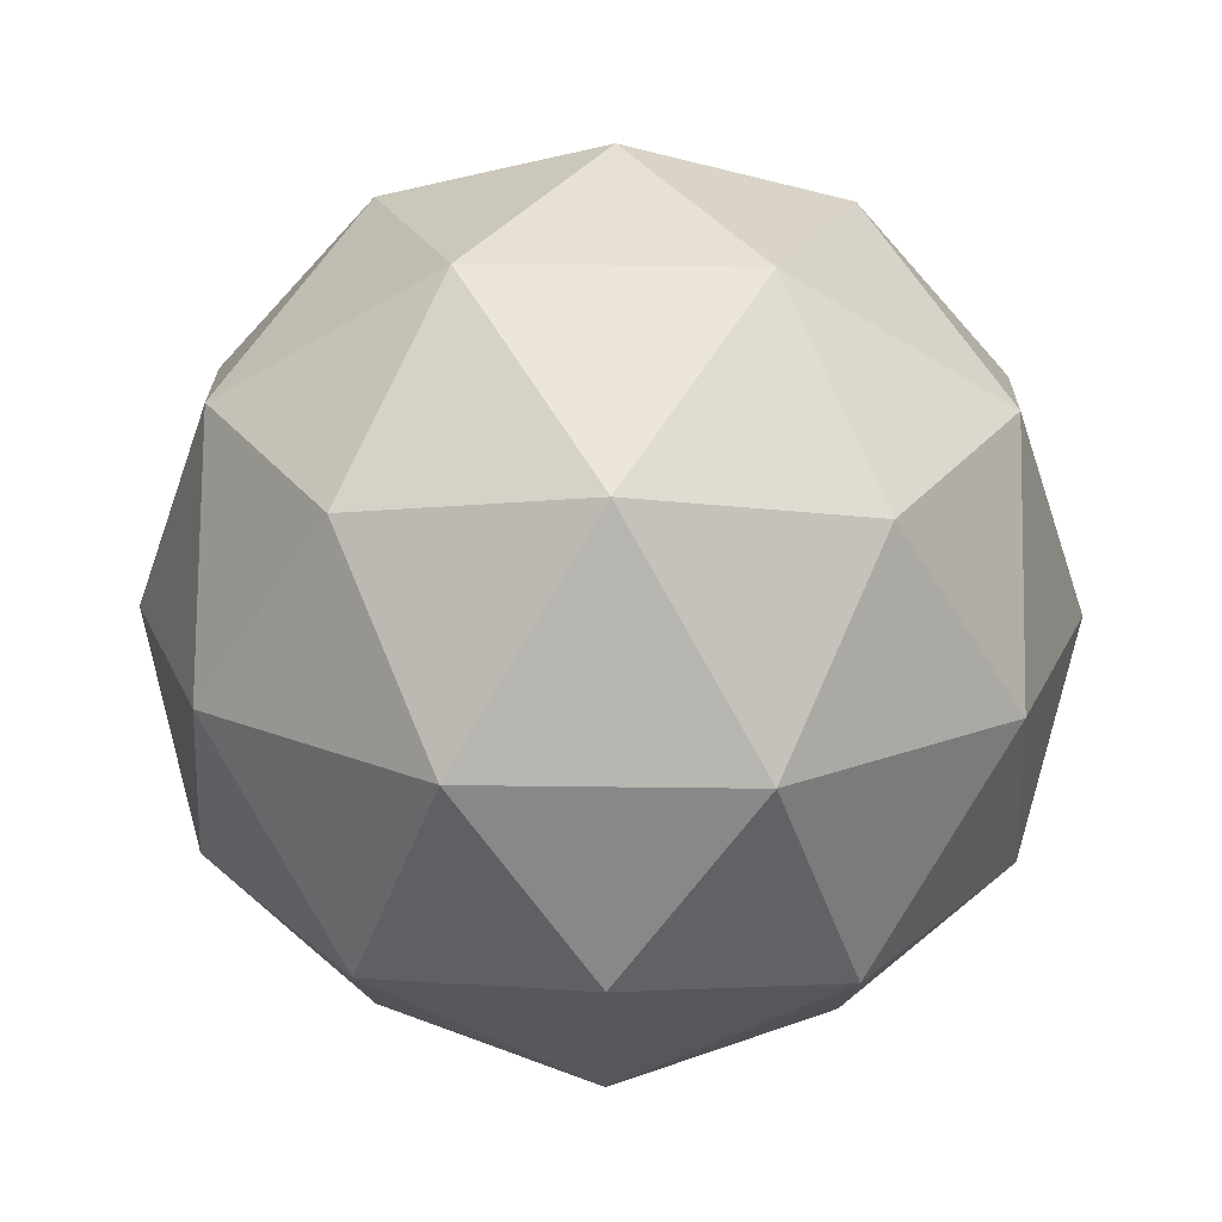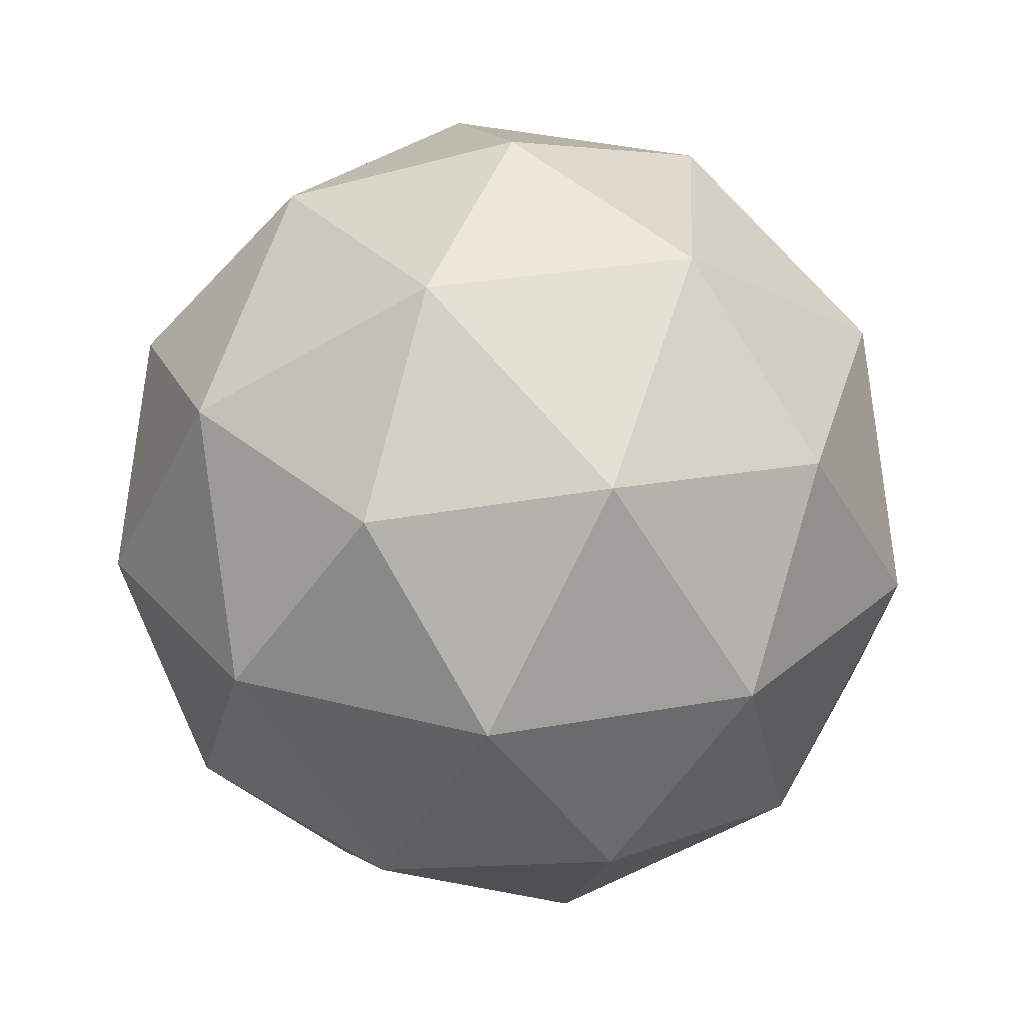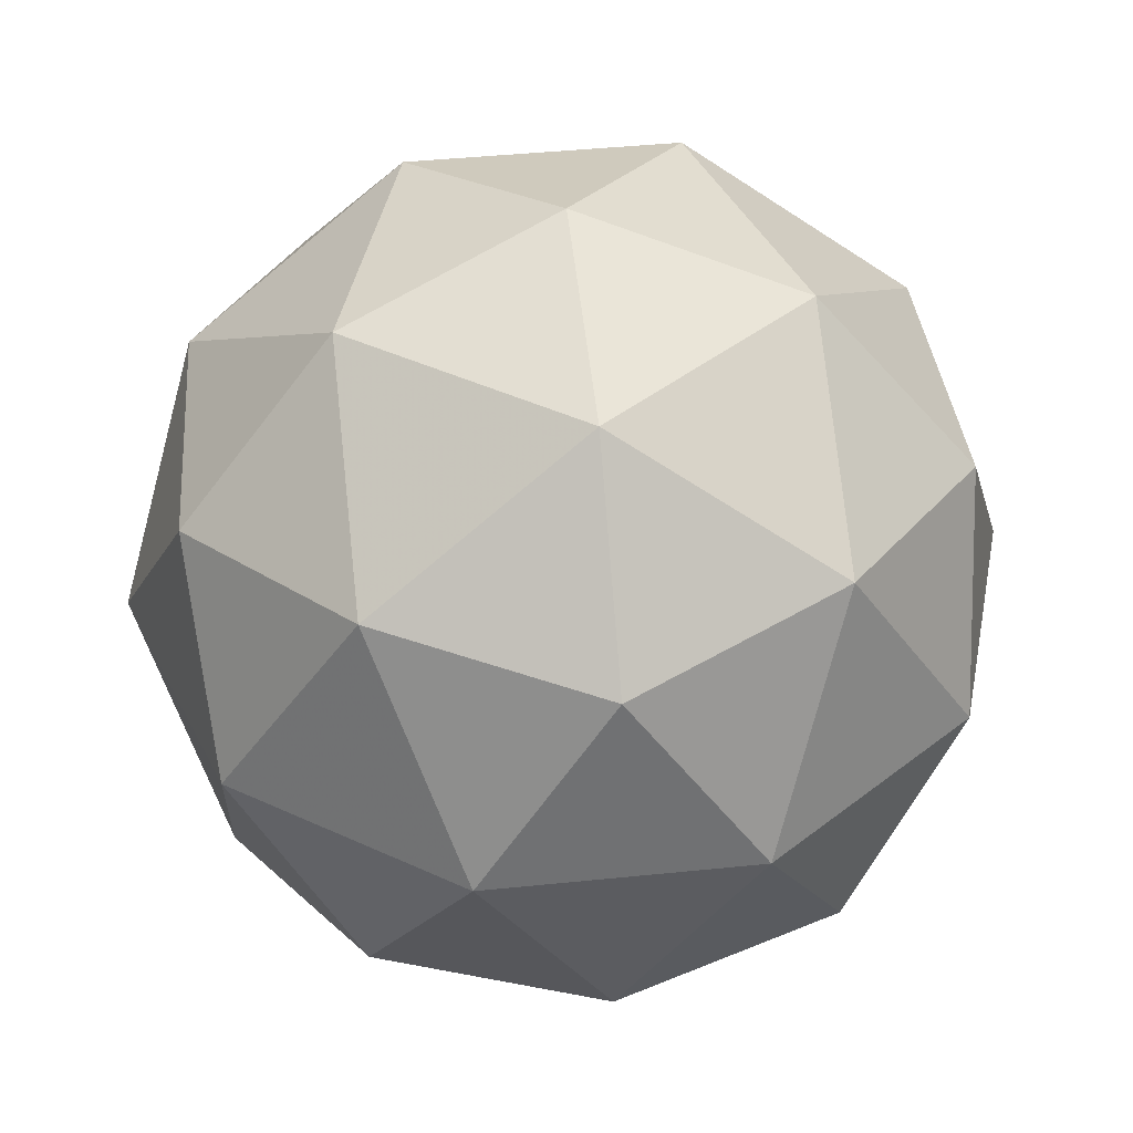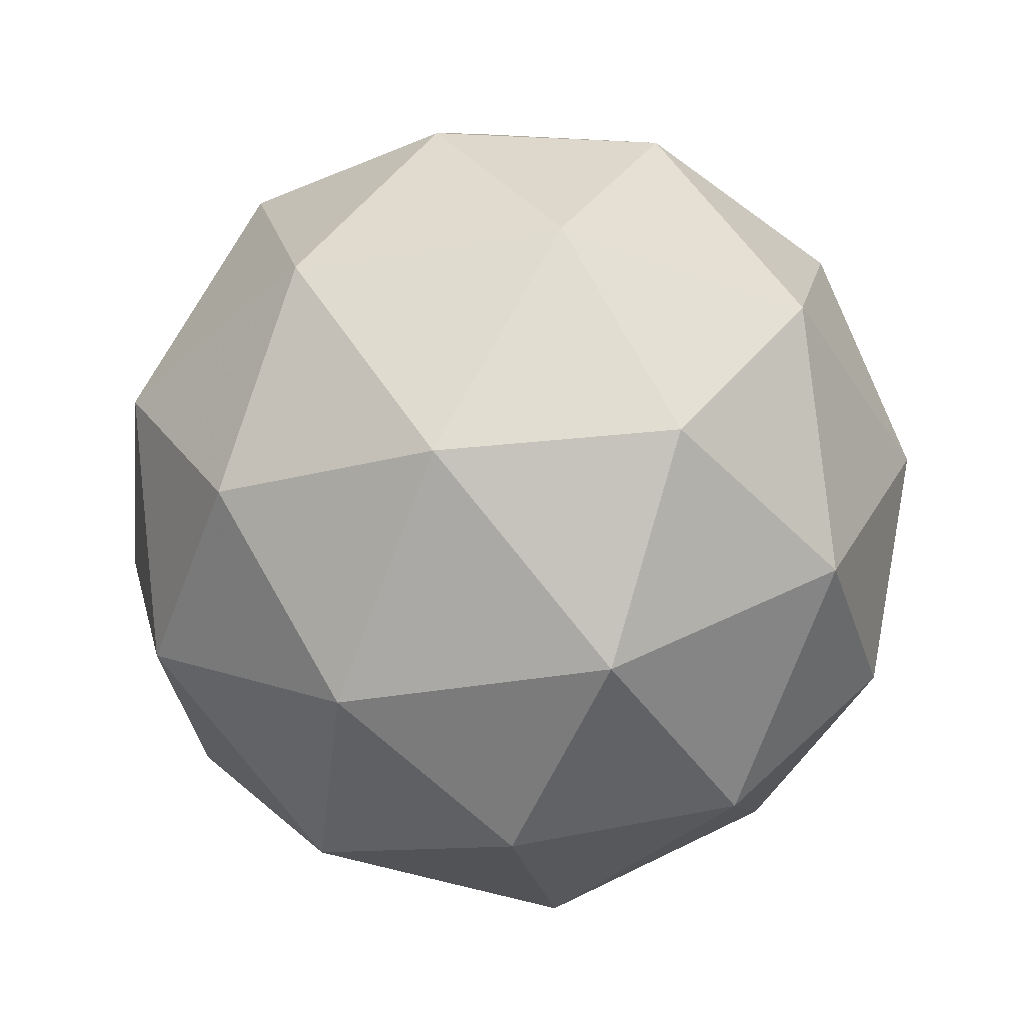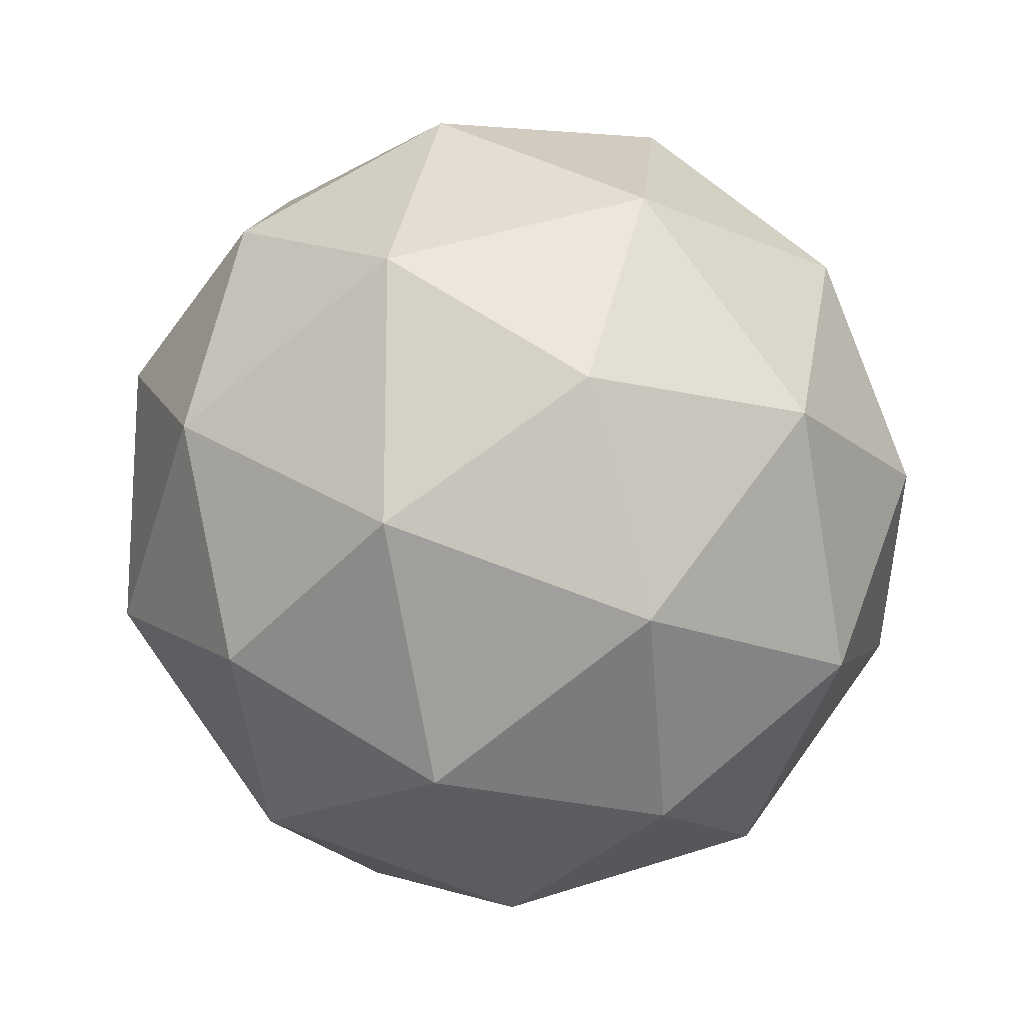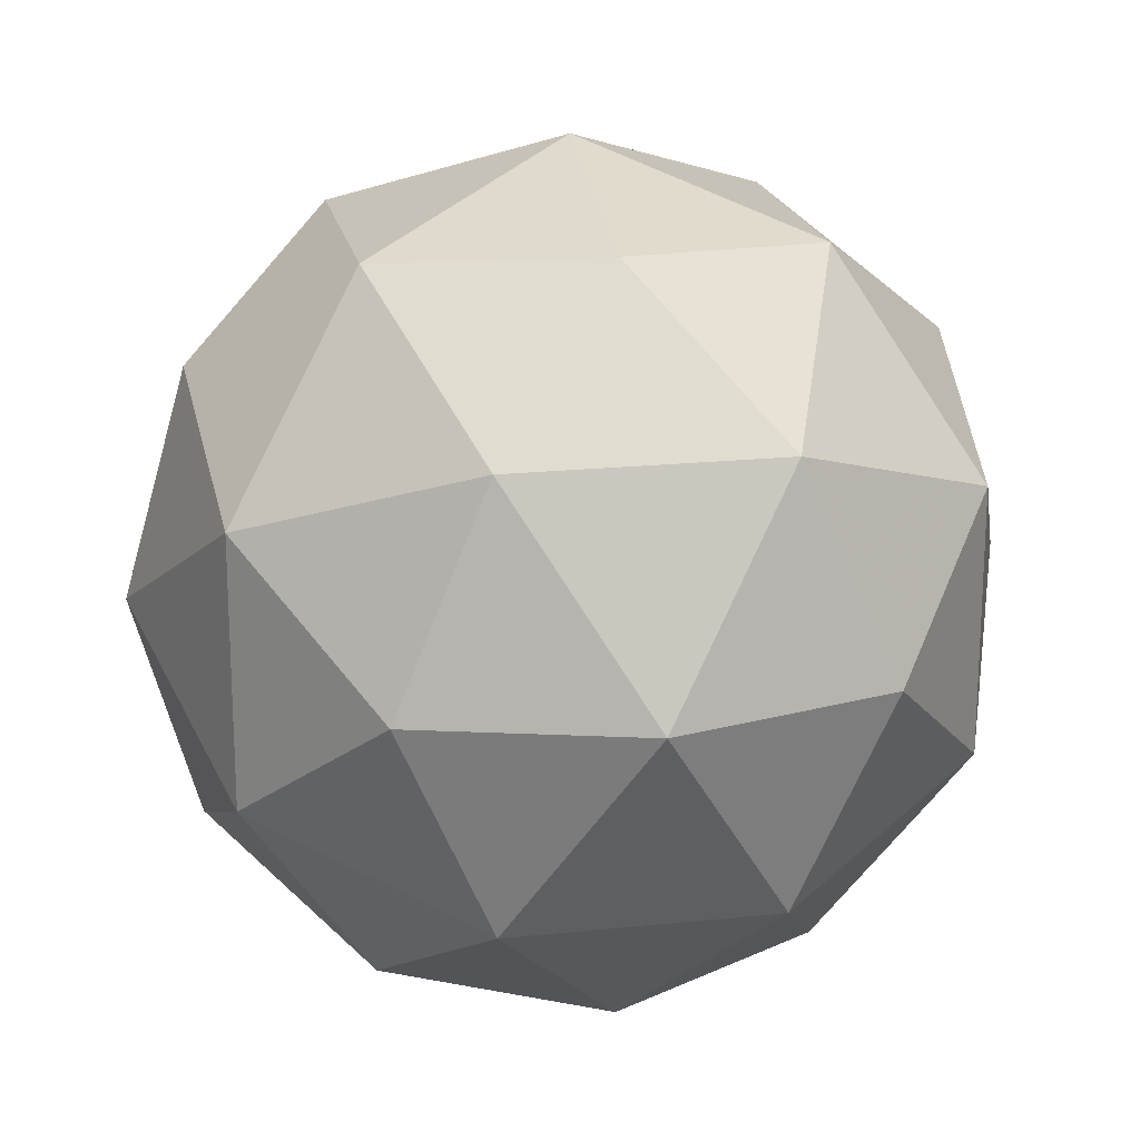
<metadata>
{"format":"obj","ext":"obj","renderer":"f3d","projection":"perspective","resolution":1024,"background":"white","views":[{"elev":78.1,"azim":58.9,"up":"+Z"},{"elev":29.6,"azim":111.1,"up":"+Y"},{"elev":42.5,"azim":83.0,"up":"+Y"},{"elev":-40.0,"azim":29.6,"up":"+Y"},{"elev":-17.3,"azim":-73.0,"up":"+Z"},{"elev":19.6,"azim":137.3,"up":"+Z"}]}
</metadata>
<code>
g OLQDR-i1-g119-s118
v -7187 7974 2693
v -7097 8005 2758
v -7221 8005 2798
v -7035 8090 2804
v -7008 8074 2693
v -7297 8005 2693
v -7221 8005 2588
v -7097 8005 2628
v -6987 8184 2758
v -7245 8090 2872
v -7131 8074 2863
v -7187 8184 2903
v -7374 8090 2693
v -7331 8074 2798
v -7386 8184 2758
v -7245 8090 2514
v -7331 8074 2588
v -7310 8184 2523
v -7035 8090 2583
v -7131 8074 2523
v -7063 8184 2523
v -7063 8184 2863
v -7310 8184 2863
v -7386 8184 2628
v -7187 8184 2483
v -6987 8184 2628
v -7129 8278 2872
v -7042 8294 2798
v -7153 8363 2798
v -7339 8278 2804
v -7242 8294 2863
v -7276 8363 2758
v -7339 8278 2583
v -7365 8294 2693
v -7276 8363 2628
v -7129 8278 2514
v -7242 8294 2523
v -7153 8363 2588
v -6999 8278 2693
v -7042 8294 2588
v -7076 8363 2693
v -7187 8394 2693
f 1 2 3
f 4 2 5
f 1 3 6
f 1 6 7
f 1 7 8
f 4 5 9
f 10 11 12
f 13 14 15
f 16 17 18
f 19 20 21
f 4 9 22
f 10 12 23
f 13 15 24
f 16 18 25
f 19 21 26
f 27 28 29
f 30 31 32
f 33 34 35
f 36 37 38
f 39 40 41
f 41 38 42
f 41 40 38
f 40 36 38
f 38 35 42
f 38 37 35
f 37 33 35
f 35 32 42
f 35 34 32
f 34 30 32
f 32 29 42
f 32 31 29
f 31 27 29
f 29 41 42
f 29 28 41
f 28 39 41
f 26 40 39
f 26 21 40
f 21 36 40
f 25 37 36
f 25 18 37
f 18 33 37
f 24 34 33
f 24 15 34
f 15 30 34
f 23 31 30
f 23 12 31
f 12 27 31
f 22 28 27
f 22 9 28
f 9 39 28
f 21 25 36
f 21 20 25
f 20 16 25
f 18 24 33
f 18 17 24
f 17 13 24
f 15 23 30
f 15 14 23
f 14 10 23
f 12 22 27
f 12 11 22
f 11 4 22
f 9 26 39
f 9 5 26
f 5 19 26
f 8 20 19
f 8 7 20
f 7 16 20
f 7 17 16
f 7 6 17
f 6 13 17
f 6 14 13
f 6 3 14
f 3 10 14
f 5 8 19
f 5 2 8
f 2 1 8
f 3 11 10
f 3 2 11
f 2 4 11
f 2 4 11

</code>
